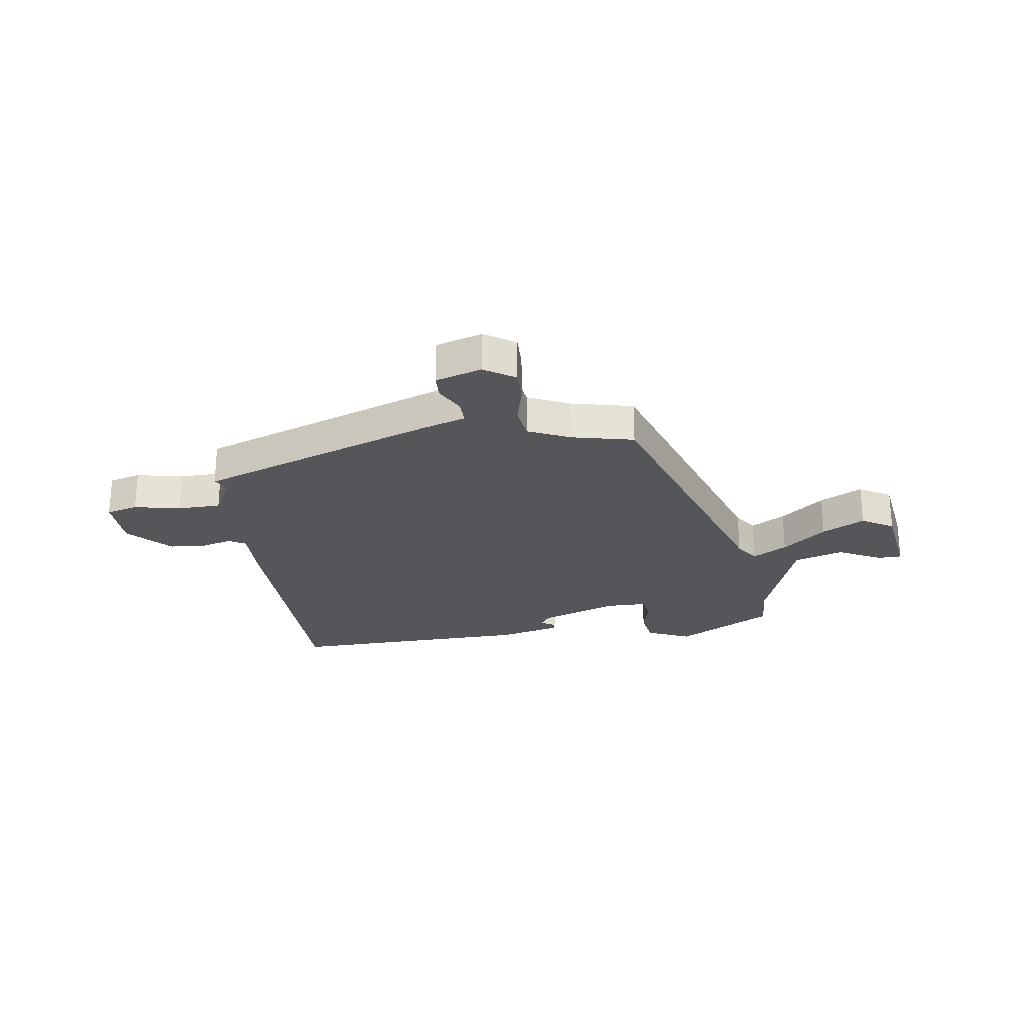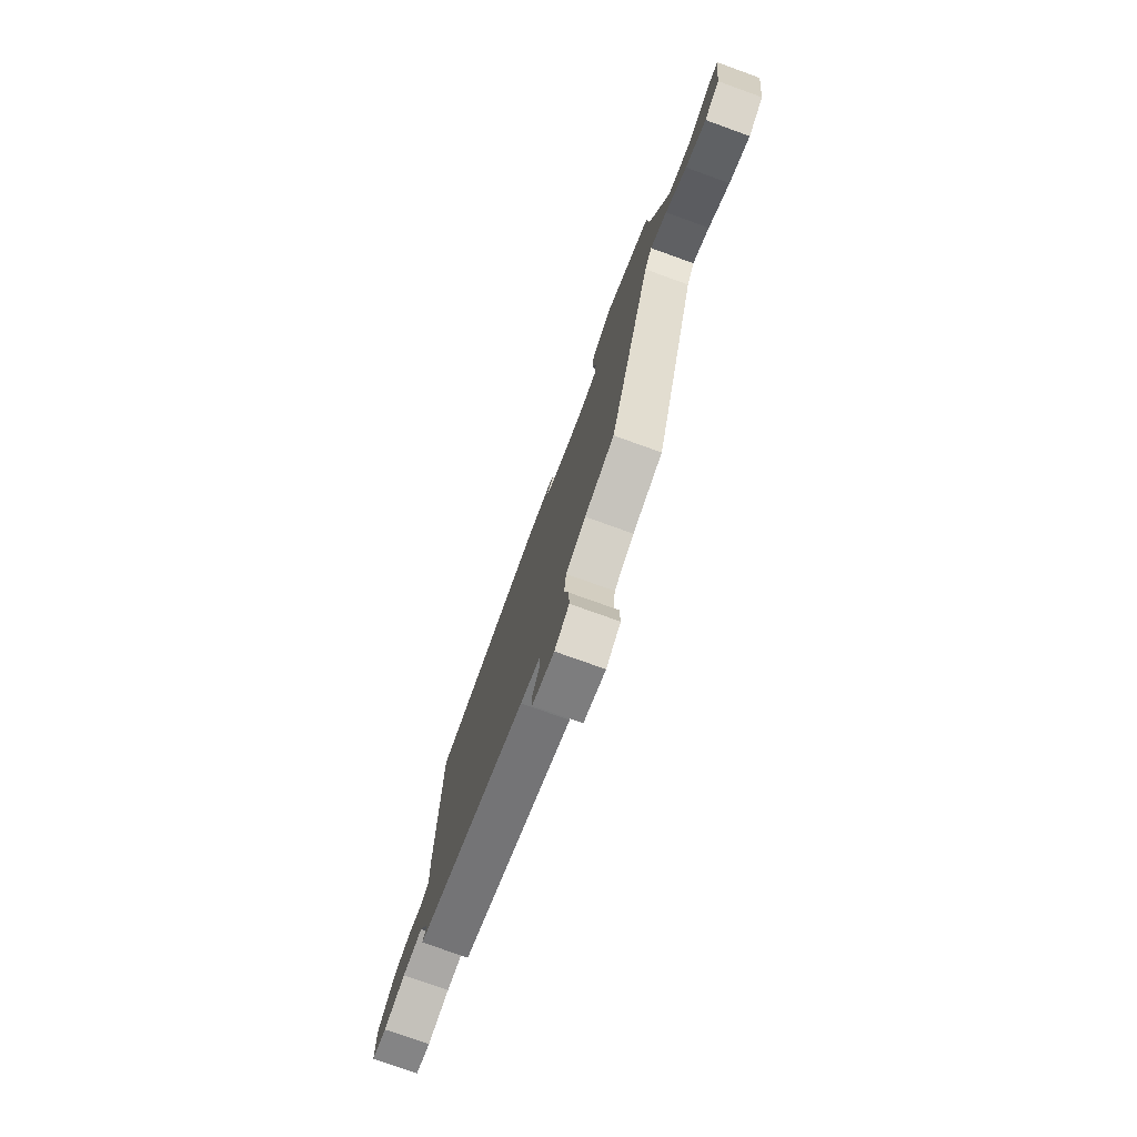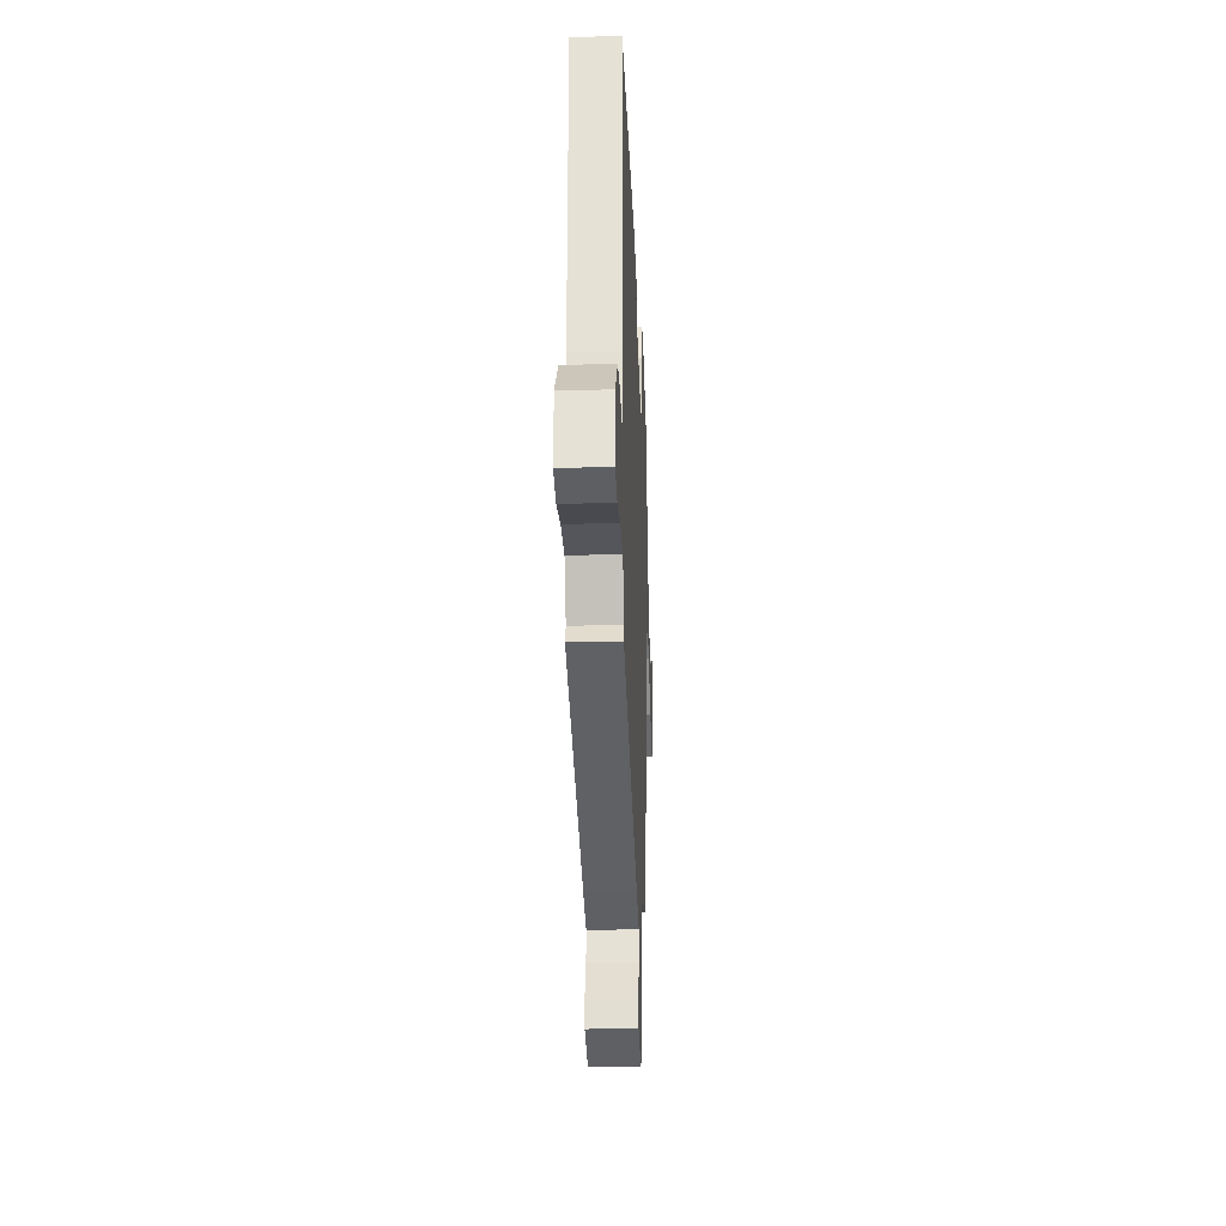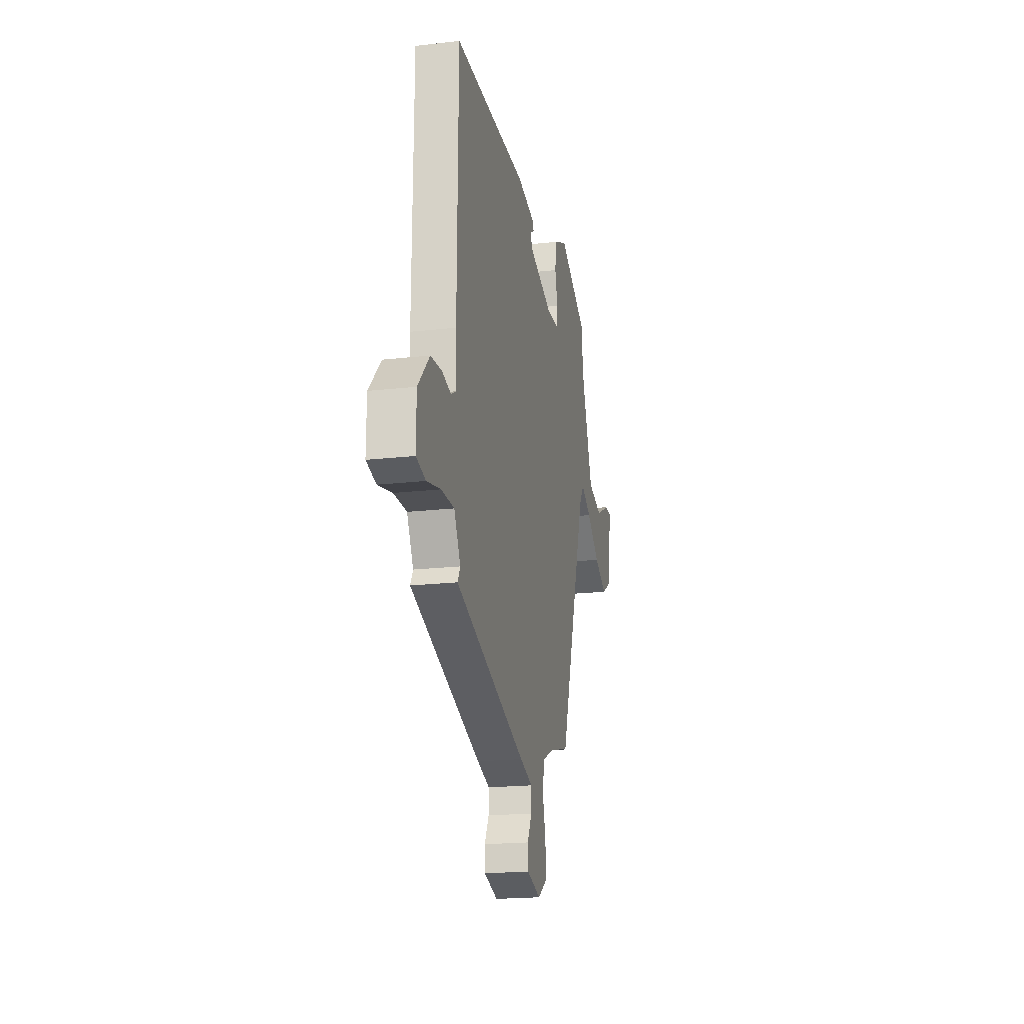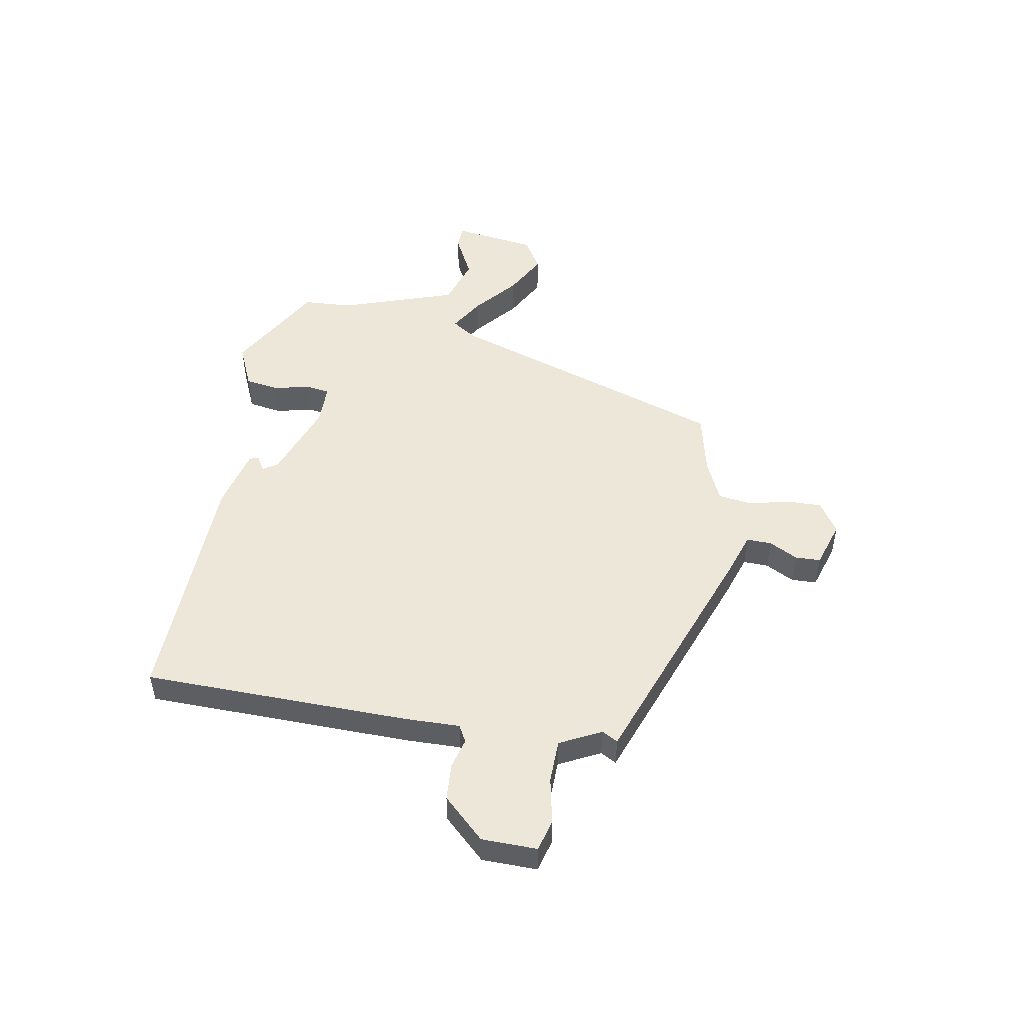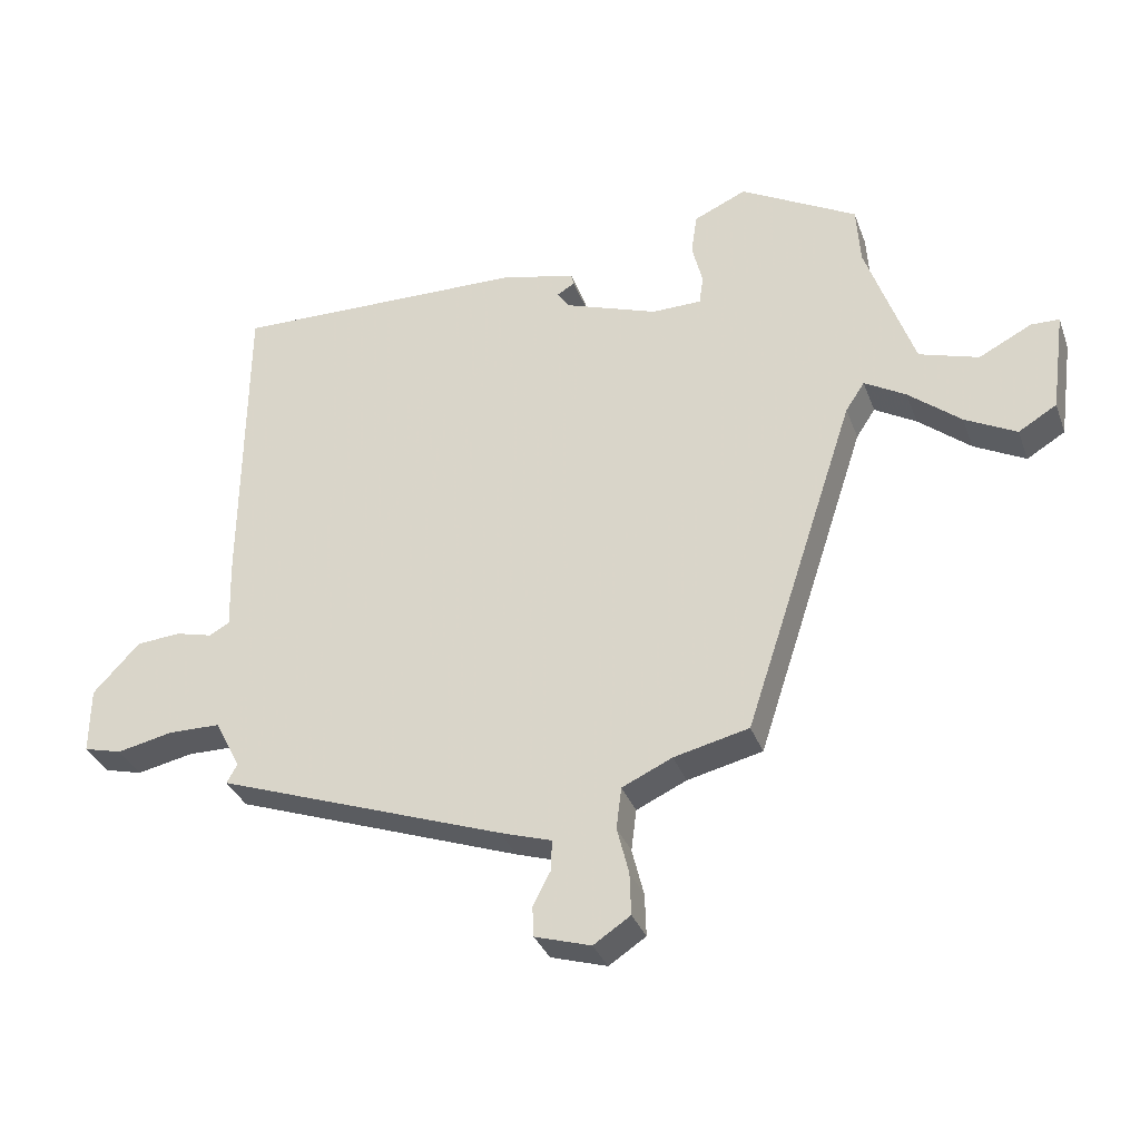
<metadata>
{"format":"obj","ext":"obj","renderer":"f3d","projection":"perspective","resolution":1024,"background":"white","views":[{"elev":-25.3,"azim":-171.5,"up":"+Y"},{"elev":-75.9,"azim":-109.8,"up":"+Z"},{"elev":-25.6,"azim":92.4,"up":"+Z"},{"elev":-19.4,"azim":102.2,"up":"+Z"},{"elev":49.6,"azim":100.5,"up":"+Y"},{"elev":-33.5,"azim":-161.4,"up":"+Z"}]}
</metadata>
<code>
v 0.483 0.07 -0.39
v 0.046 0.07 -0.547
v -0.032 0.07 -0.572
v -0.031 0.07 -0.618
v -0.004 0.07 -0.67
v -0.006 0.07 -0.716
v -0.091 0.07 -0.742
v -0.147 0.07 -0.705
v -0.145 0.07 -0.641
v -0.127 0.07 -0.569
v -0.135 0.07 -0.506
v -0.211 0.07 -0.471
v -0.325 0.07 -0.444
v -0.494 0.07 0.071
v -0.523 0.07 0.115
v -0.586 0.07 0.078
v -0.665 0.07 0.013
v -0.743 0.07 -0.028
v -0.801 0.07 0.007
v -0.822 0.07 0.16
v -0.779 0.07 0.161
v -0.699 0.07 0.12
v -0.609 0.07 0.148
v -0.536 0.07 0.357
v -0.53 0.07 0.447
v -0.353 0.07 0.545
v -0.273 0.07 0.509
v -0.264 0.07 0.447
v -0.28 0.07 0.382
v -0.274 0.07 0.338
v -0.198 0.07 0.337
v -0.057 0.07 0.387
v -0.038 0.07 0.414
v -0.065 0.07 0.43
v -0.061 0.07 0.447
v 0.051 0.07 0.474
v 0.5 0.07 0.483
v 0.505 0.07 -0.003
v 0.502 0.07 -0.103
v 0.533 0.07 -0.12
v 0.588 0.07 -0.106
v 0.656 0.07 -0.111
v 0.727 0.07 -0.187
v 0.728 0.07 -0.288
v 0.67 0.07 -0.303
v 0.585 0.07 -0.285
v 0.506 0.07 -0.286
v 0.467 0.07 -0.361
v 0.483 0 -0.39
v 0.046 0 -0.547
v -0.032 0 -0.572
v -0.031 0 -0.618
v -0.004 0 -0.67
v -0.006 0 -0.716
v -0.091 0 -0.742
v -0.147 0 -0.705
v -0.145 0 -0.641
v -0.127 0 -0.569
v -0.135 0 -0.506
v -0.211 0 -0.471
v -0.325 0 -0.444
v -0.494 0 0.071
v -0.523 0 0.115
v -0.586 0 0.078
v -0.665 0 0.013
v -0.743 0 -0.028
v -0.801 0 0.007
v -0.822 0 0.16
v -0.779 0 0.161
v -0.699 0 0.12
v -0.609 0 0.148
v -0.536 0 0.357
v -0.53 0 0.447
v -0.353 0 0.545
v -0.273 0 0.509
v -0.264 0 0.447
v -0.28 0 0.382
v -0.274 0 0.338
v -0.198 0 0.337
v -0.057 0 0.387
v -0.038 0 0.414
v -0.065 0 0.43
v -0.061 0 0.447
v 0.051 0 0.474
v 0.5 0 0.483
v 0.505 0 -0.003
v 0.502 0 -0.103
v 0.533 0 -0.12
v 0.588 0 -0.106
v 0.656 0 -0.111
v 0.727 0 -0.187
v 0.728 0 -0.288
v 0.67 0 -0.303
v 0.585 0 -0.285
v 0.506 0 -0.286
v 0.467 0 -0.361
f 44 45 46
f 43 44 46
f 42 43 46
f 41 42 46
f 40 41 46
f 39 40 46 47
f 37 38 39
f 36 37 39
f 35 36 39
f 33 34 35
f 33 35 39 47
f 27 28 29
f 26 27 29
f 25 26 29
f 24 25 29
f 23 24 29 30
f 20 21 22
f 19 20 22
f 18 19 22
f 17 18 22
f 16 17 22 23
f 23 30 31
f 16 23 31
f 15 16 31
f 12 13 14
f 11 12 14
f 8 9 10
f 7 8 10
f 6 7 10
f 5 6 10
f 4 5 10
f 3 4 10 11
f 3 11 14
f 2 3 14
f 1 2 14
f 48 1 14
f 32 33 47 48
f 31 32 48
f 15 31 48
f 14 15 48
f 94 93 92
f 94 92 91
f 94 91 90
f 94 90 89
f 94 89 88
f 95 94 88 87
f 87 86 85
f 87 85 84
f 87 84 83
f 83 82 81
f 95 87 83 81
f 77 76 75
f 77 75 74
f 77 74 73
f 77 73 72
f 78 77 72 71
f 70 69 68
f 70 68 67
f 70 67 66
f 70 66 65
f 71 70 65 64
f 79 78 71
f 79 71 64
f 79 64 63
f 62 61 60
f 62 60 59
f 58 57 56
f 58 56 55
f 58 55 54
f 58 54 53
f 58 53 52
f 59 58 52 51
f 62 59 51
f 62 51 50
f 62 50 49
f 62 49 96
f 96 95 81 80
f 96 80 79
f 96 79 63
f 96 63 62
f 1 49 50 2
f 2 50 51 3
f 3 51 52 4
f 4 52 53 5
f 5 53 54 6
f 6 54 55 7
f 7 55 56 8
f 8 56 57 9
f 9 57 58 10
f 10 58 59 11
f 11 59 60 12
f 12 60 61 13
f 13 61 62 14
f 14 62 63 15
f 15 63 64 16
f 16 64 65 17
f 17 65 66 18
f 18 66 67 19
f 19 67 68 20
f 20 68 69 21
f 21 69 70 22
f 22 70 71 23
f 23 71 72 24
f 24 72 73 25
f 25 73 74 26
f 26 74 75 27
f 27 75 76 28
f 28 76 77 29
f 29 77 78 30
f 30 78 79 31
f 31 79 80 32
f 32 80 81 33
f 33 81 82 34
f 34 82 83 35
f 35 83 84 36
f 36 84 85 37
f 37 85 86 38
f 38 86 87 39
f 39 87 88 40
f 40 88 89 41
f 41 89 90 42
f 42 90 91 43
f 43 91 92 44
f 44 92 93 45
f 45 93 94 46
f 46 94 95 47
f 47 95 96 48
f 48 96 49 1

</code>
